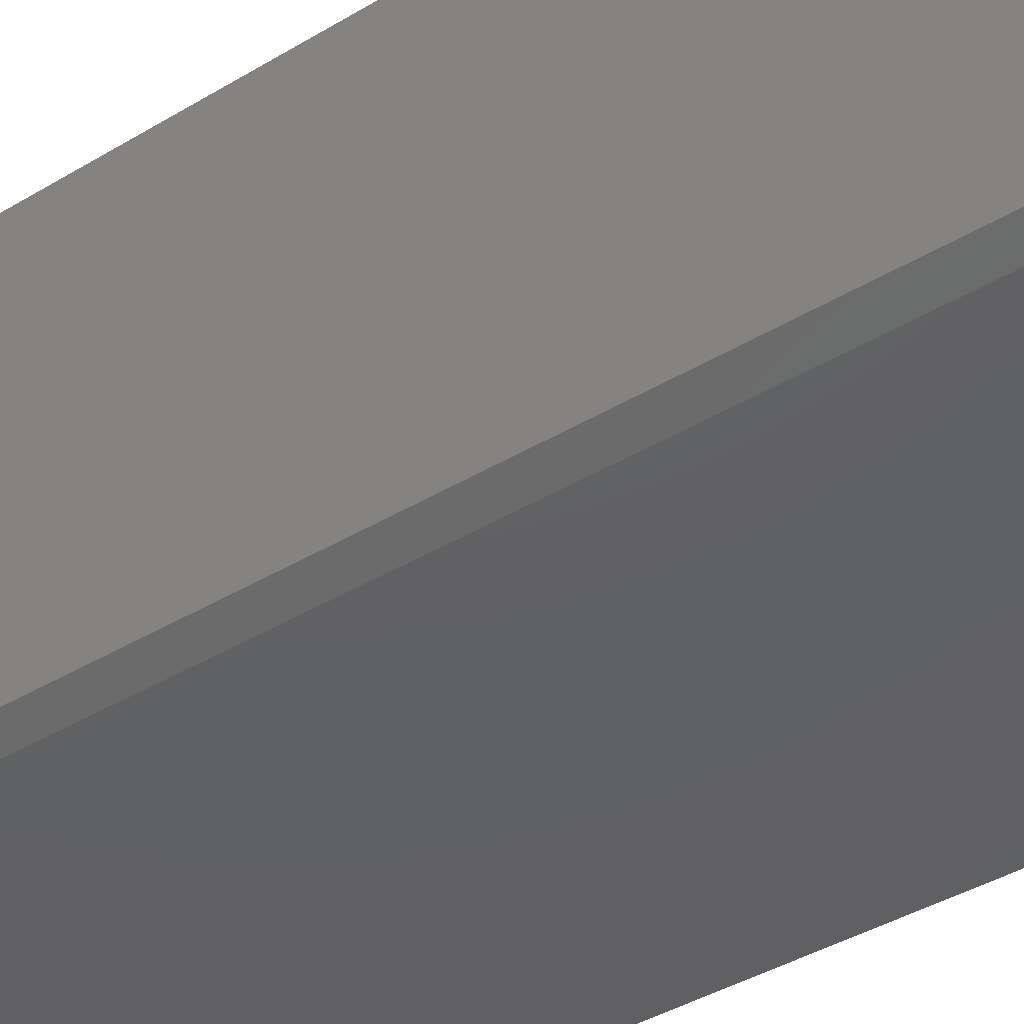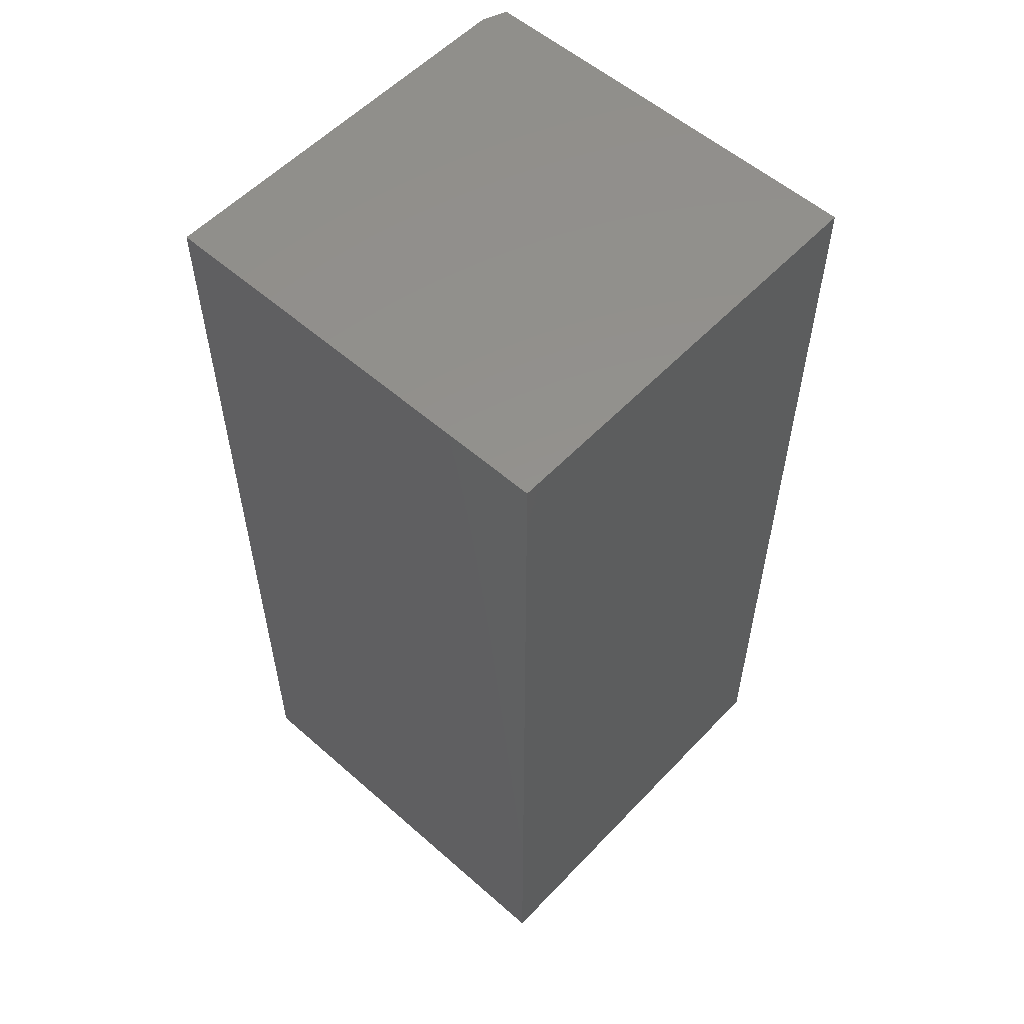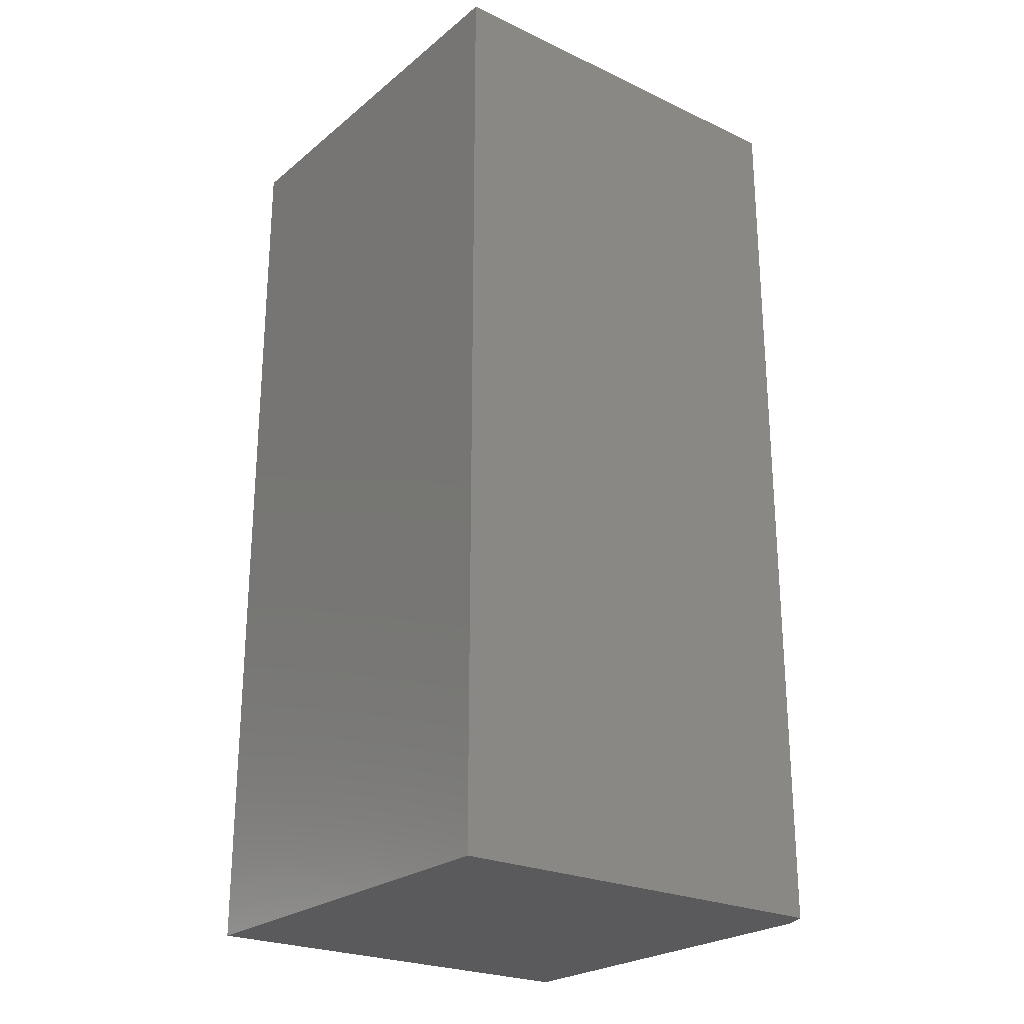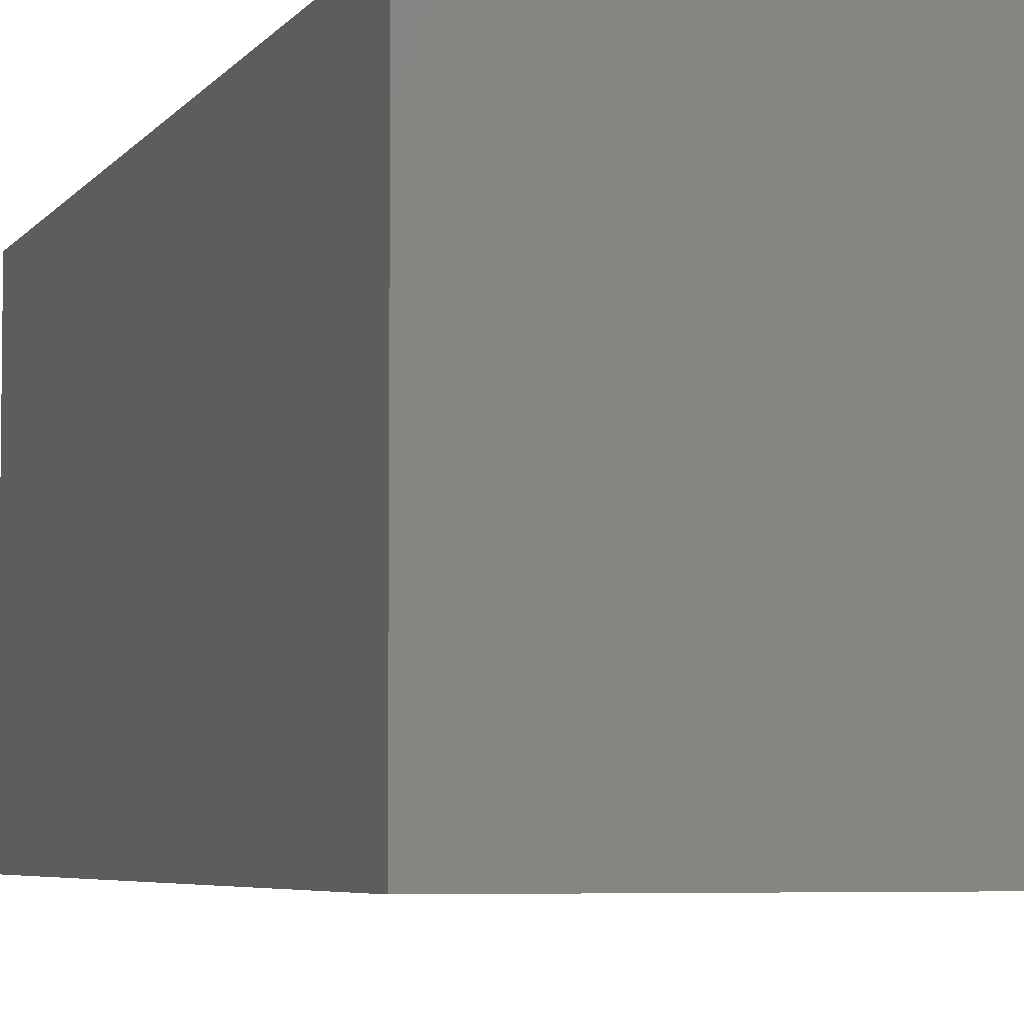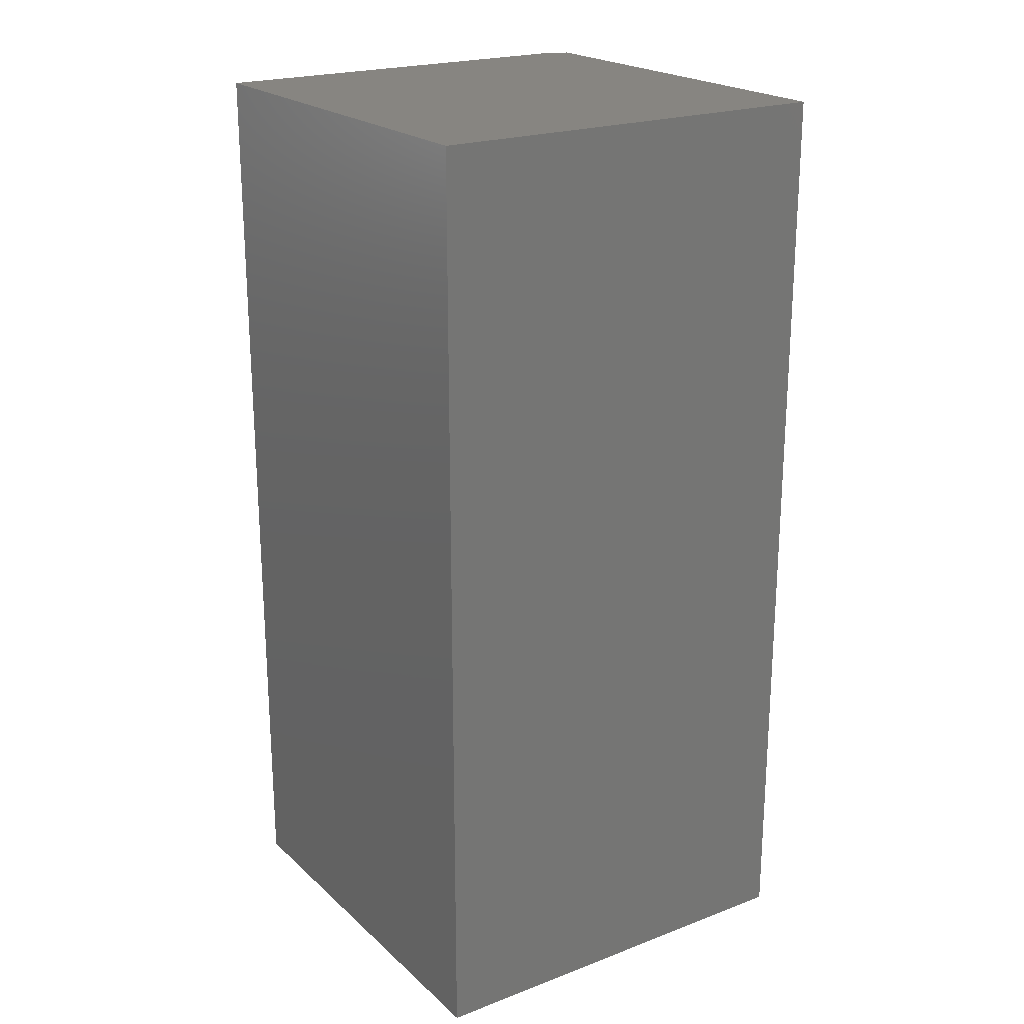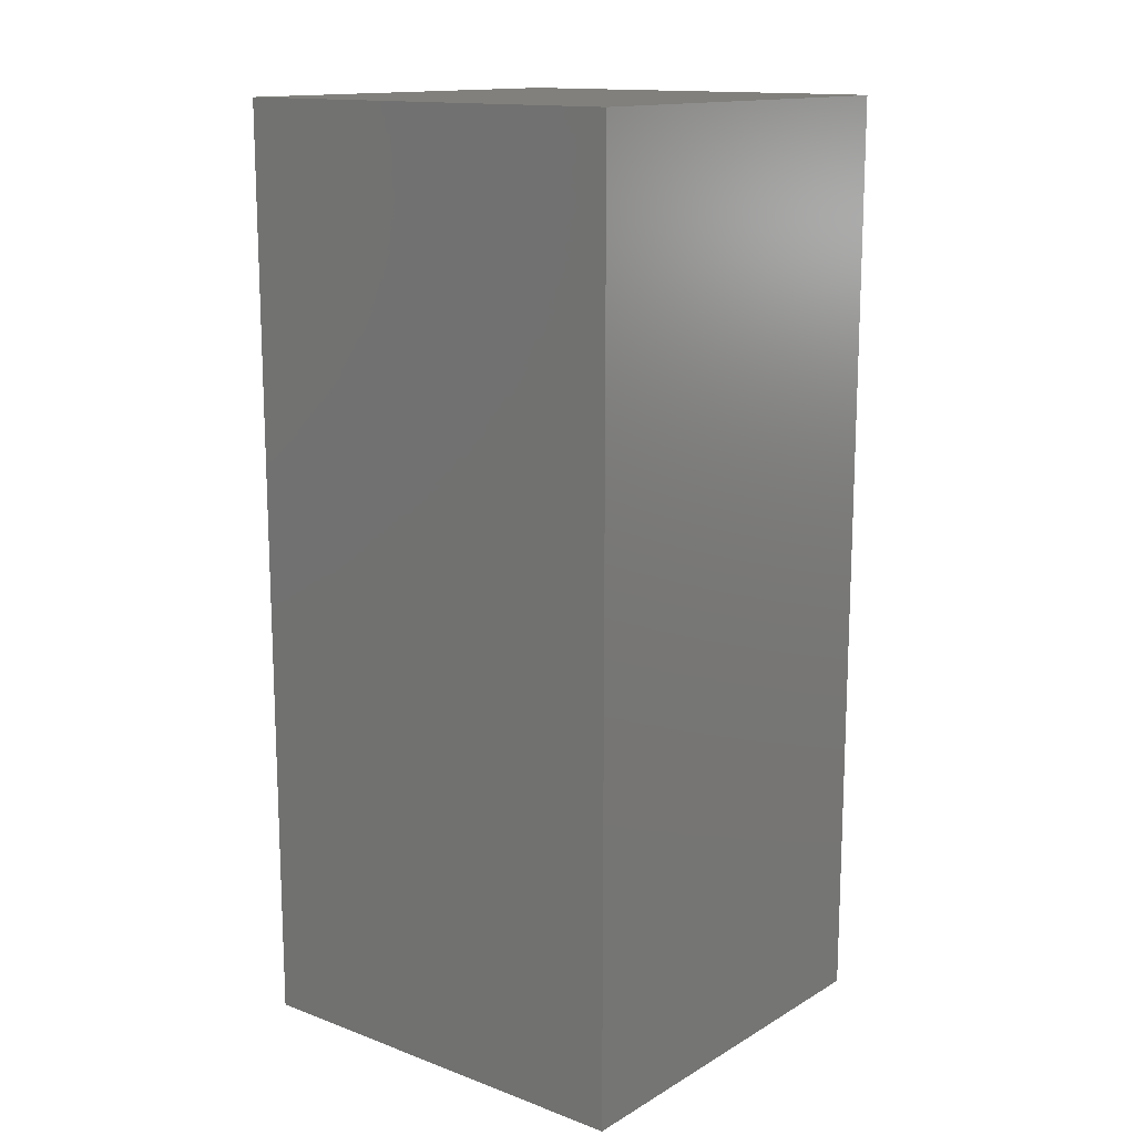
<metadata>
{"format":"stl","ext":"stl","renderer":"f3d","projection":"perspective","resolution":1024,"background":"white","views":[{"elev":-42.6,"azim":125.4,"up":"+Z"},{"elev":55.8,"azim":-47.4,"up":"+Y"},{"elev":-24.4,"azim":52.5,"up":"+Y"},{"elev":-5.0,"azim":-18.3,"up":"+Z"},{"elev":21.6,"azim":-33.6,"up":"+Y"},{"elev":14.3,"azim":38.8,"up":"+Y"}]}
</metadata>
<code>
# stl→obj: 10 verts, 16 faces
v -0.3438 -0.75 0
v -0.3438 0.75 0
v 0.2961 -0.75 0
v 0.2961 0.75 0
v -0.3438 0.75 0.6797
v 0.3352 0.75 0.6797
v 0.3352 0.75 0.01562
v 0.3352 -0.75 0.6797
v 0.3352 -0.75 0.01562
v -0.3438 -0.75 0.6797
f 1 2 3
f 3 2 4
f 5 6 2
f 2 6 7
f 2 7 4
f 8 9 6
f 6 9 7
f 8 10 9
f 9 10 1
f 9 1 3
f 9 3 7
f 7 3 4
f 10 8 5
f 5 8 6
f 5 2 10
f 10 2 1

</code>
